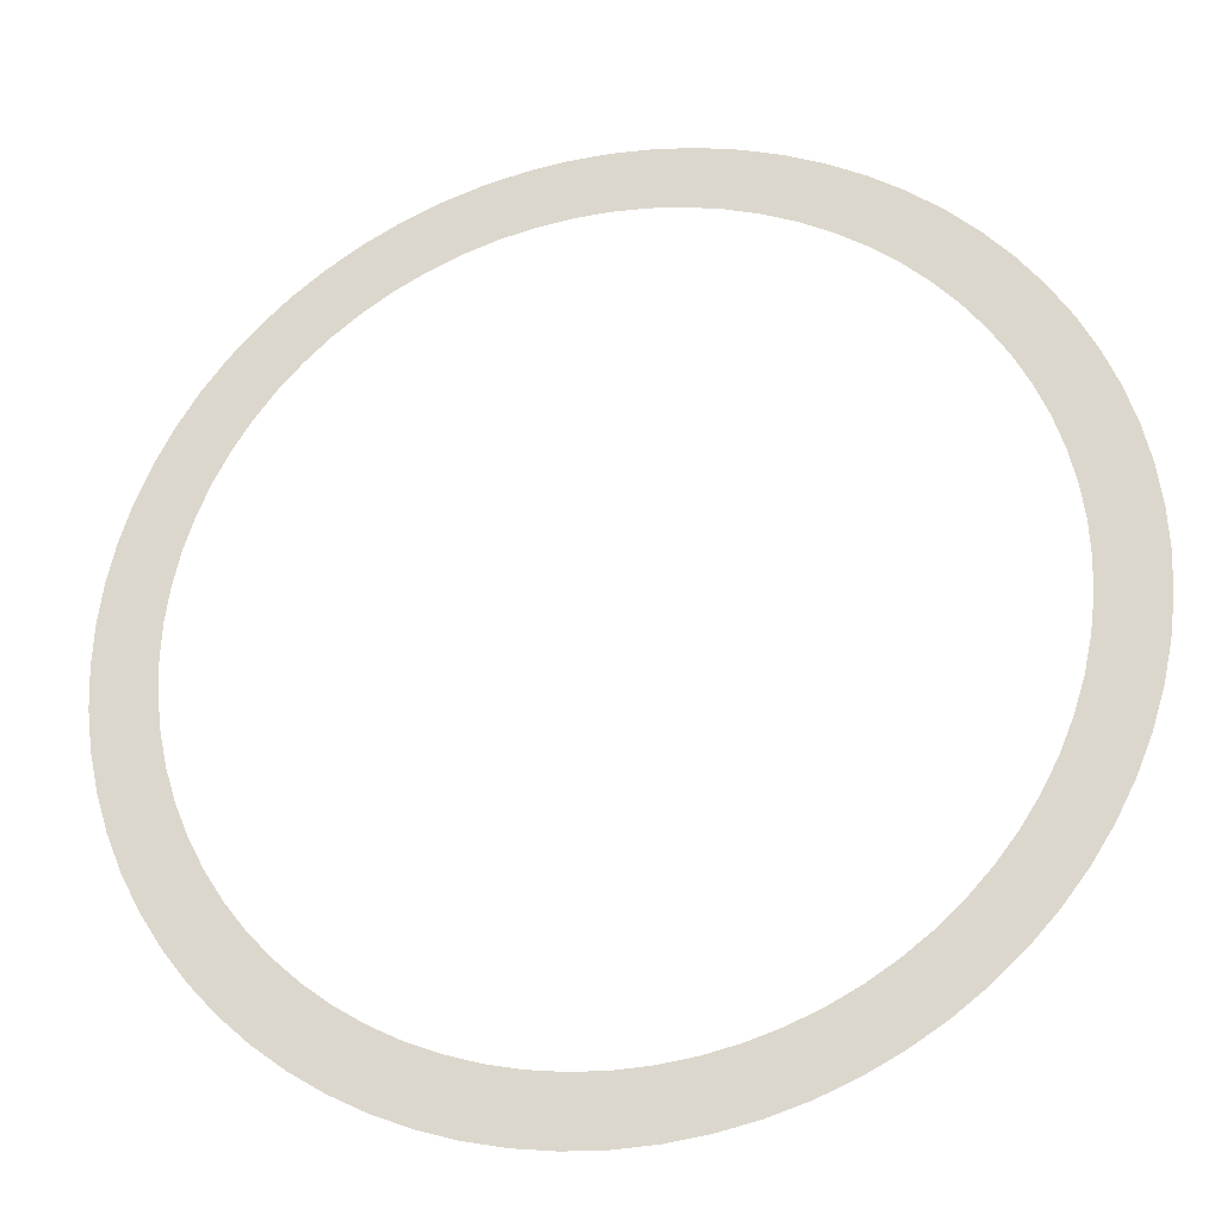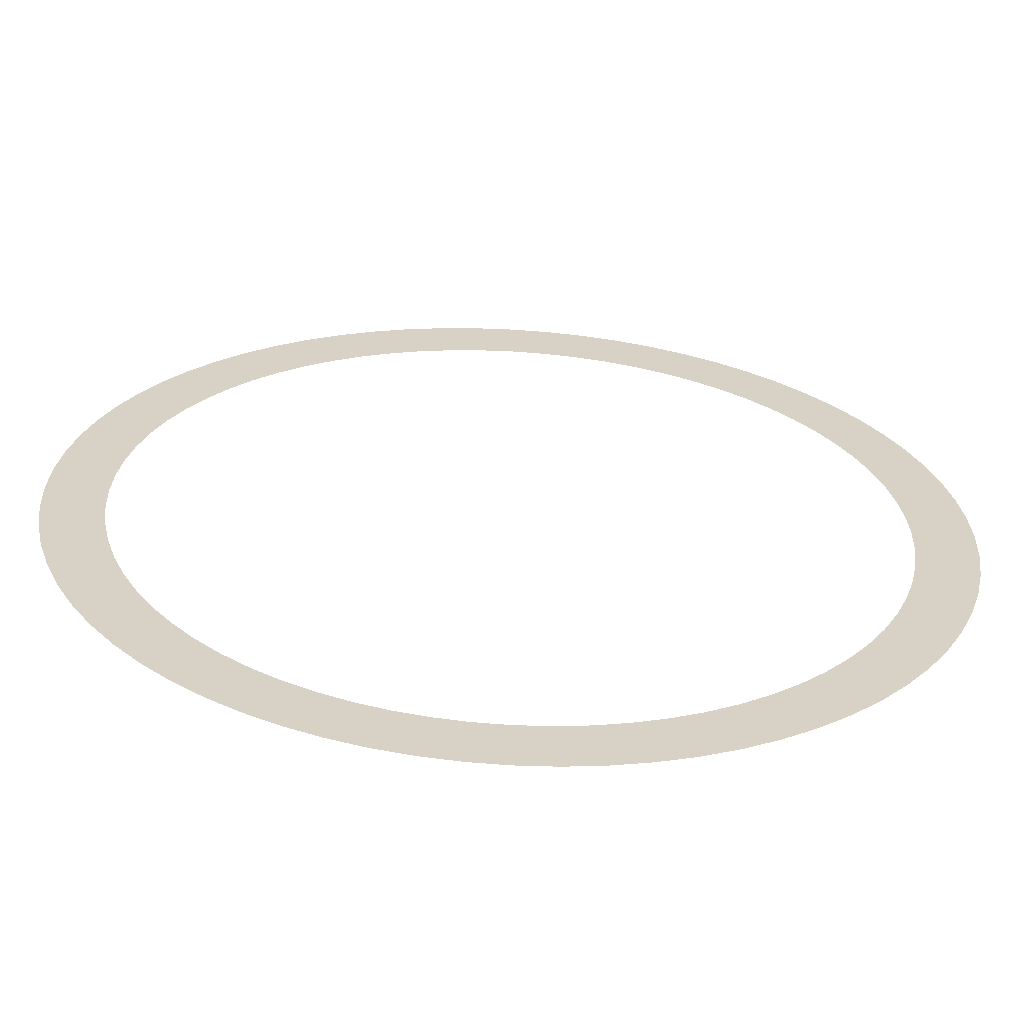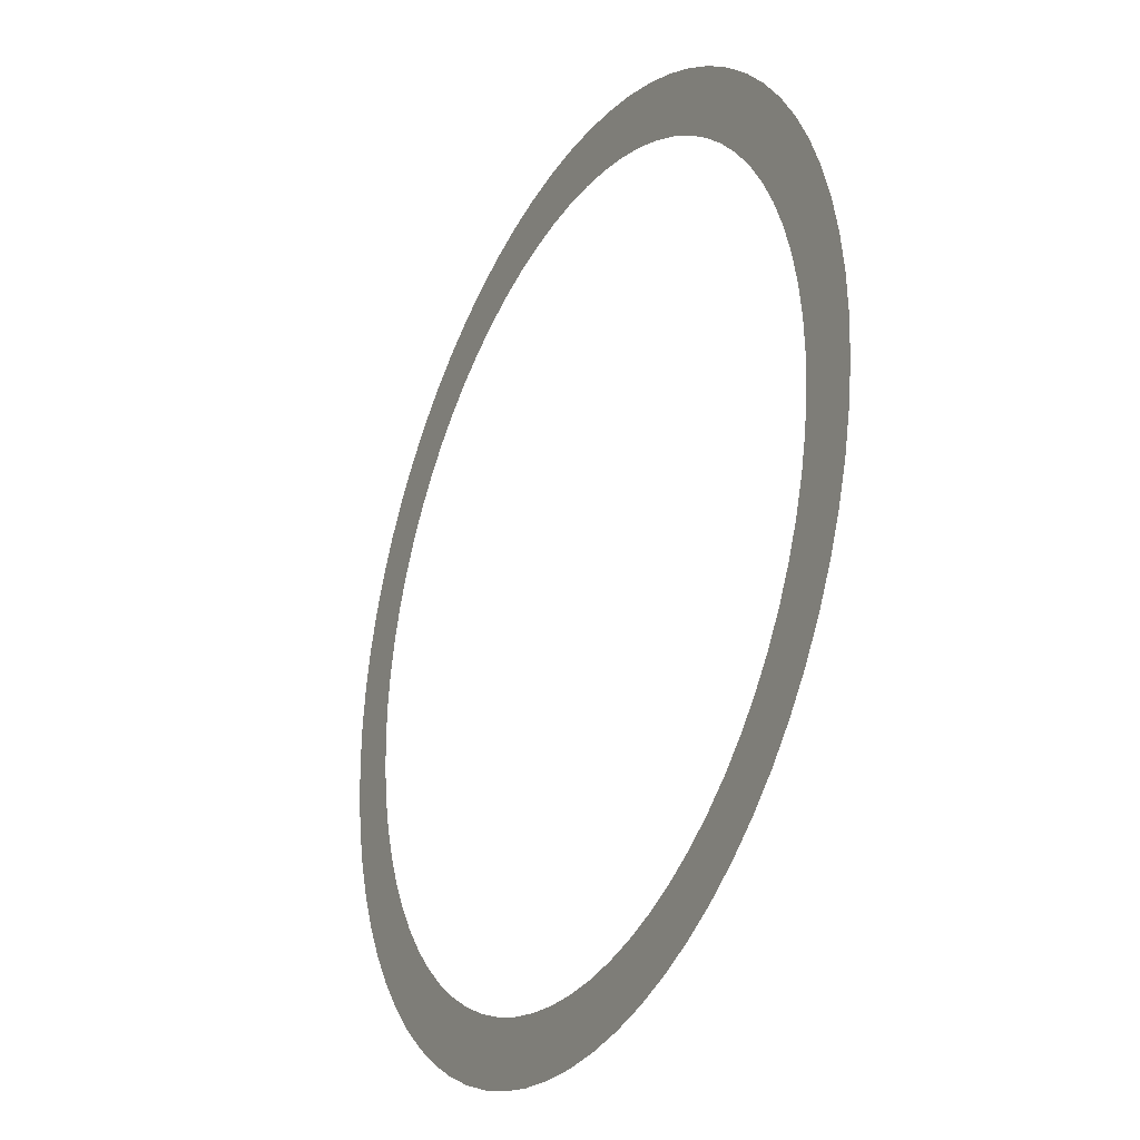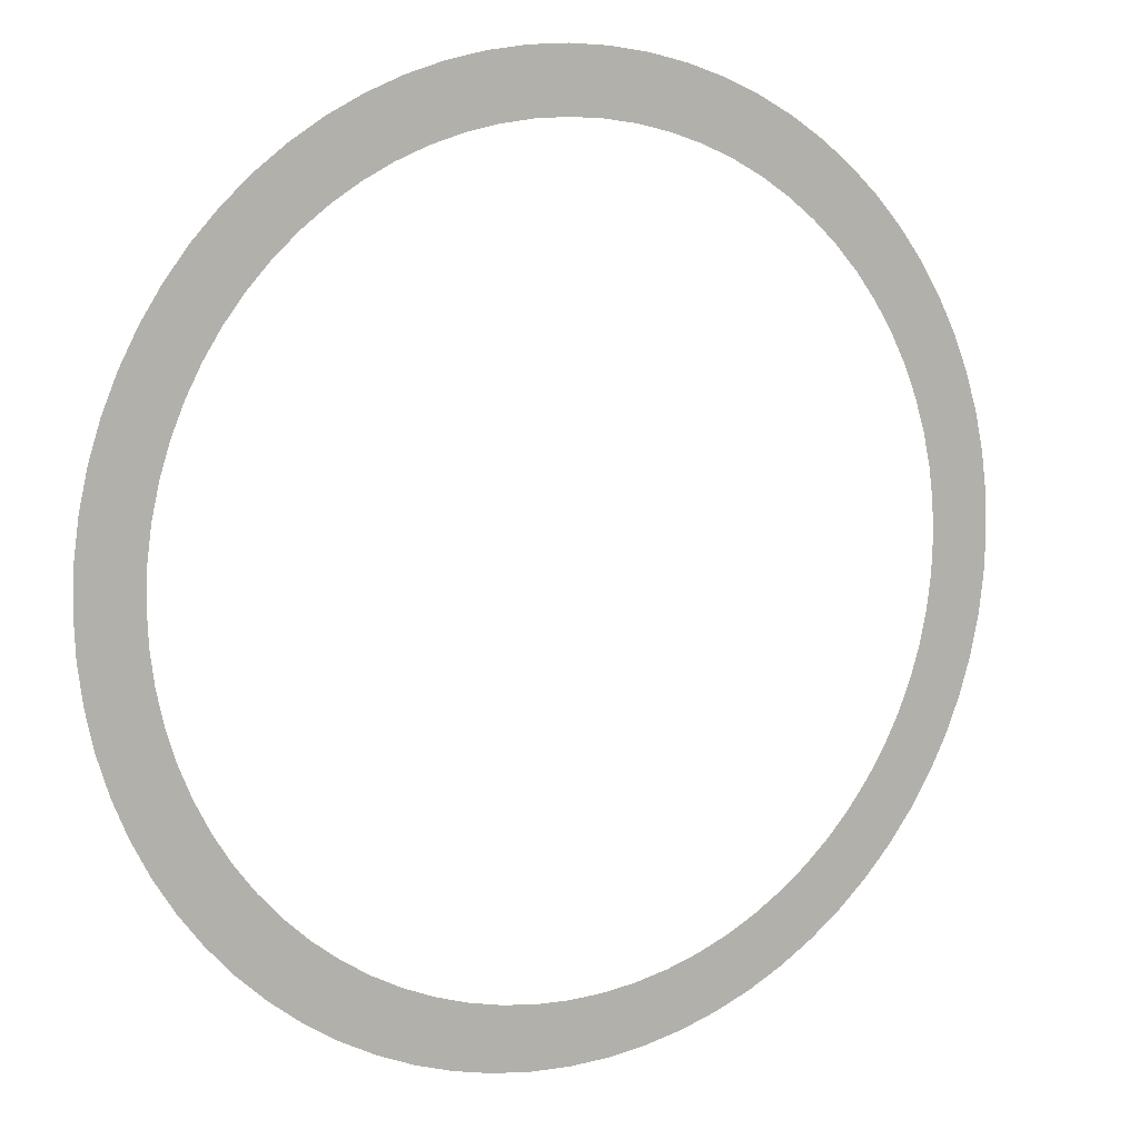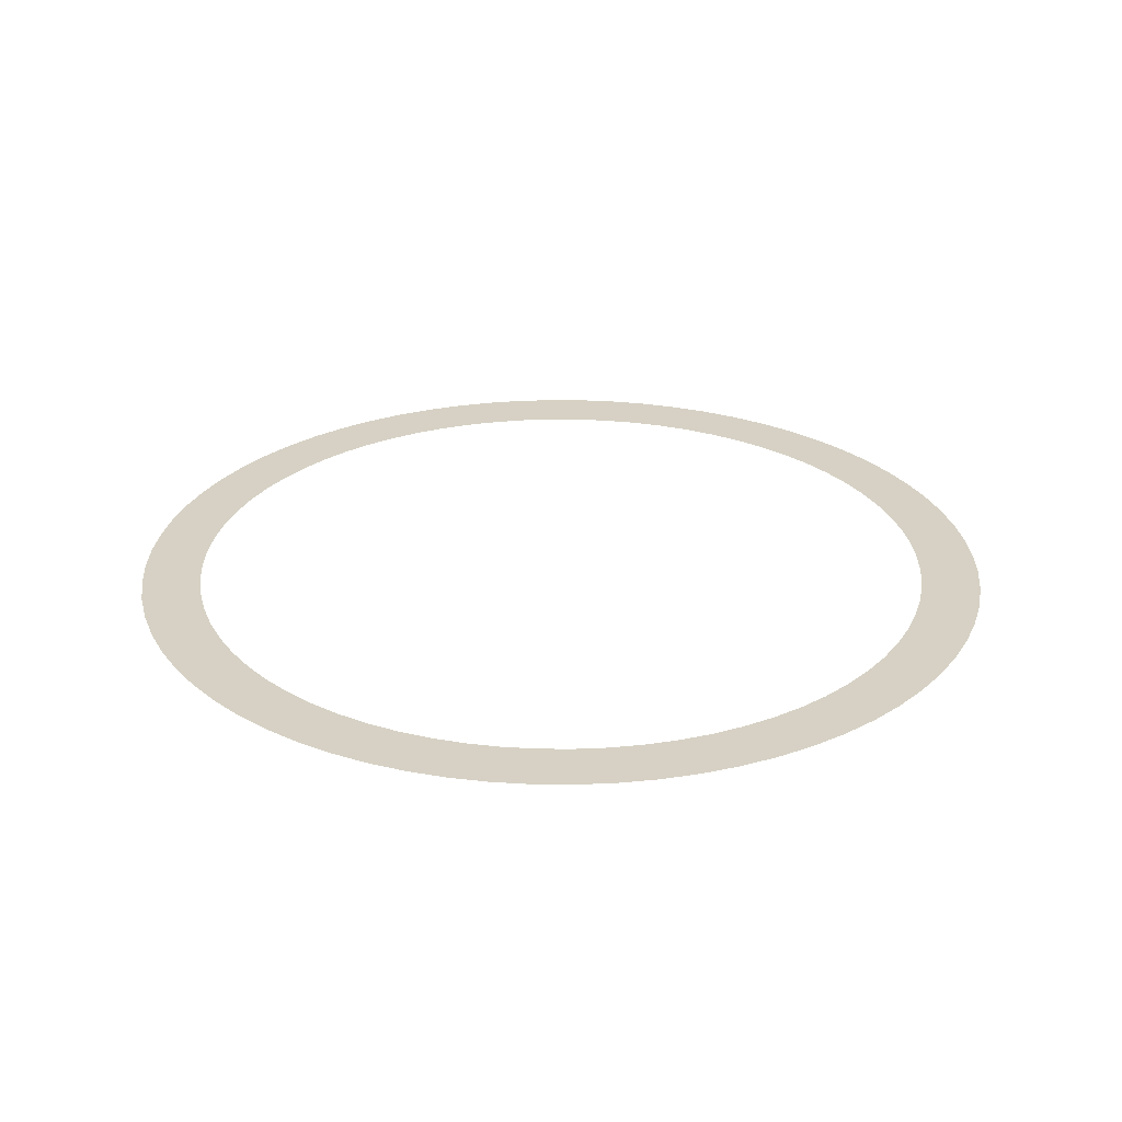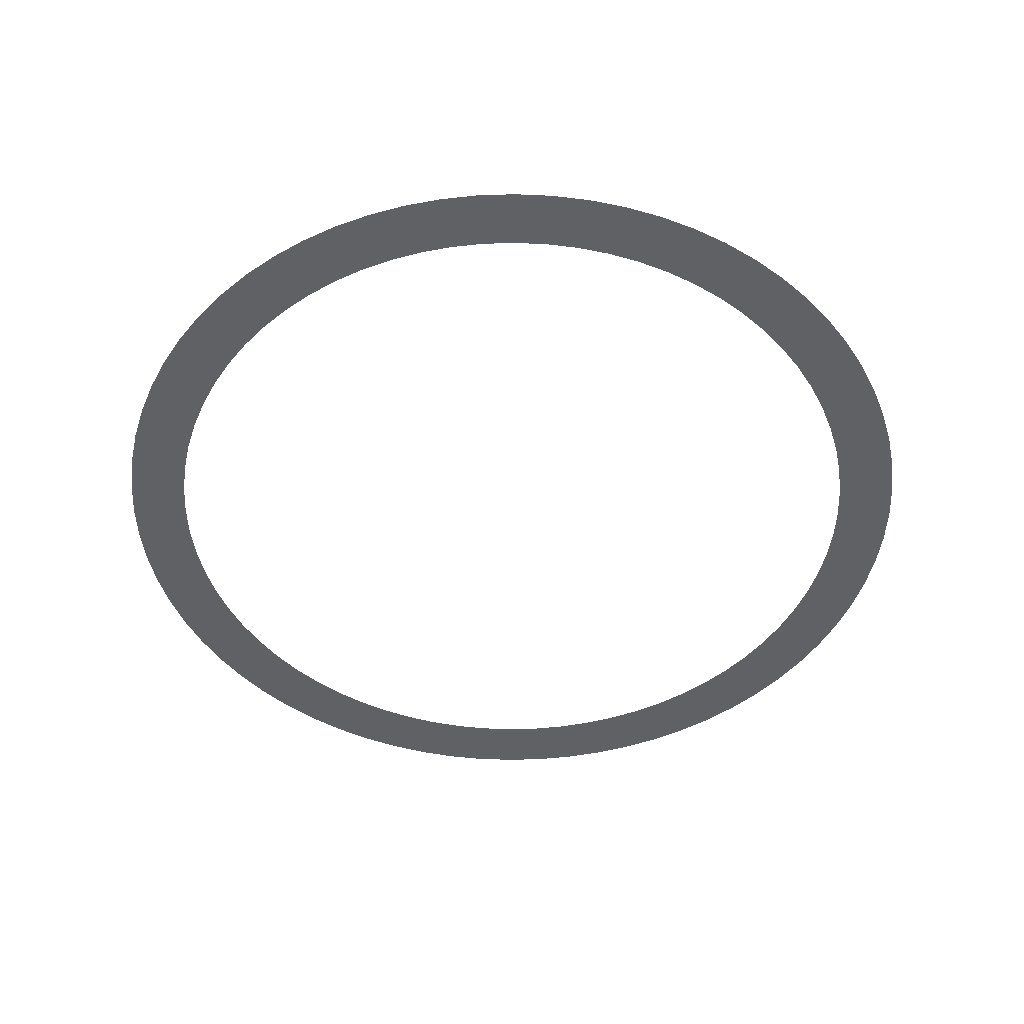
<metadata>
{"format":"obj","ext":"obj","renderer":"f3d","projection":"perspective","resolution":1024,"background":"white","views":[{"elev":-27.0,"azim":13.5,"up":"+Y"},{"elev":-62.9,"azim":176.6,"up":"+Y"},{"elev":-28.6,"azim":62.5,"up":"+Y"},{"elev":9.1,"azim":-29.0,"up":"+Y"},{"elev":26.9,"azim":23.4,"up":"+Z"},{"elev":-47.5,"azim":69.6,"up":"+Z"}]}
</metadata>
<code>
v -316.7 -3.878e-14 -2130
v -315.5 -27.6 -2130
v -311.8 -54.99 -2130
v -305.9 -81.96 -2130
v -297.6 -108.3 -2130
v -287 -133.8 -2130
v -274.2 -158.3 -2130
v -259.4 -181.6 -2130
v -242.6 -203.5 -2130
v -223.9 -223.9 -2130
v -203.5 -242.6 -2130
v -181.6 -259.4 -2130
v -158.3 -274.2 -2130
v -133.8 -287 -2130
v -108.3 -297.6 -2130
v -81.96 -305.9 -2130
v -54.99 -311.8 -2130
v -27.6 -315.5 -2130
v 1.939e-14 -316.7 -2130
v 27.6 -315.5 -2130
v 54.99 -311.8 -2130
v 81.96 -305.9 -2130
v 108.3 -297.6 -2130
v 133.8 -287 -2130
v 158.3 -274.2 -2130
v 181.6 -259.4 -2130
v 203.5 -242.6 -2130
v 223.9 -223.9 -2130
v 242.6 -203.5 -2130
v 259.4 -181.6 -2130
v 274.2 -158.3 -2130
v 287 -133.8 -2130
v 297.6 -108.3 -2130
v 305.9 -81.96 -2130
v 311.8 -54.99 -2130
v 315.5 -27.6 -2130
v 316.7 0 -2130
v 315.5 27.6 -2130
v 311.8 54.99 -2130
v 305.9 81.96 -2130
v 297.6 108.3 -2130
v 287 133.8 -2130
v 274.2 158.3 -2130
v 259.4 181.6 -2130
v 242.6 203.5 -2130
v 223.9 223.9 -2130
v 203.5 242.6 -2130
v 181.6 259.4 -2130
v 158.3 274.2 -2130
v 133.8 287 -2130
v 108.3 297.6 -2130
v 81.96 305.9 -2130
v 54.99 311.8 -2130
v 27.6 315.5 -2130
v 1.939e-14 316.7 -2130
v -27.6 315.5 -2130
v -54.99 311.8 -2130
v -81.96 305.9 -2130
v -108.3 297.6 -2130
v -133.8 287 -2130
v -158.3 274.2 -2130
v -181.6 259.4 -2130
v -203.5 242.6 -2130
v -223.9 223.9 -2130
v -242.6 203.5 -2130
v -259.4 181.6 -2130
v -274.2 158.3 -2130
v -287 133.8 -2130
v -297.6 108.3 -2130
v -305.9 81.96 -2130
v -311.8 54.99 -2130
v -315.5 27.6 -2130
v -273.3 -3.348e-14 -2130
v -272.3 -23.82 -2130
v -269.2 -47.47 -2130
v -264 -70.75 -2130
v -256.9 -93.49 -2130
v -247.7 -115.5 -2130
v -236.7 -136.7 -2130
v -223.9 -156.8 -2130
v -209.4 -175.7 -2130
v -193.3 -193.3 -2130
v -175.7 -209.4 -2130
v -156.8 -223.9 -2130
v -136.7 -236.7 -2130
v -115.5 -247.7 -2130
v -93.49 -256.9 -2130
v -70.75 -264 -2130
v -47.47 -269.2 -2130
v -23.82 -272.3 -2130
v 1.674e-14 -273.3 -2130
v 23.82 -272.3 -2130
v 47.47 -269.2 -2130
v 70.75 -264 -2130
v 93.49 -256.9 -2130
v 115.5 -247.7 -2130
v 136.7 -236.7 -2130
v 156.8 -223.9 -2130
v 175.7 -209.4 -2130
v 193.3 -193.3 -2130
v 209.4 -175.7 -2130
v 223.9 -156.8 -2130
v 236.7 -136.7 -2130
v 247.7 -115.5 -2130
v 256.9 -93.49 -2130
v 264 -70.75 -2130
v 269.2 -47.47 -2130
v 272.3 -23.82 -2130
v 273.3 0 -2130
v 272.3 23.82 -2130
v 269.2 47.47 -2130
v 264 70.75 -2130
v 256.9 93.49 -2130
v 247.7 115.5 -2130
v 236.7 136.7 -2130
v 223.9 156.8 -2130
v 209.4 175.7 -2130
v 193.3 193.3 -2130
v 175.7 209.4 -2130
v 156.8 223.9 -2130
v 136.7 236.7 -2130
v 115.5 247.7 -2130
v 93.49 256.9 -2130
v 70.75 264 -2130
v 47.47 269.2 -2130
v 23.82 272.3 -2130
v 1.674e-14 273.3 -2130
v -23.82 272.3 -2130
v -47.47 269.2 -2130
v -70.75 264 -2130
v -93.49 256.9 -2130
v -115.5 247.7 -2130
v -136.7 236.7 -2130
v -156.8 223.9 -2130
v -175.7 209.4 -2130
v -193.3 193.3 -2130
v -209.4 175.7 -2130
v -223.9 156.8 -2130
v -236.7 136.7 -2130
v -247.7 115.5 -2130
v -256.9 93.49 -2130
v -264 70.75 -2130
v -269.2 47.47 -2130
v -272.3 23.82 -2130
f 1 2 74 73
f 2 3 75 74
f 3 4 76 75
f 4 5 77 76
f 5 6 78 77
f 6 7 79 78
f 7 8 80 79
f 8 9 81 80
f 9 10 82 81
f 10 11 83 82
f 11 12 84 83
f 12 13 85 84
f 13 14 86 85
f 14 15 87 86
f 15 16 88 87
f 16 17 89 88
f 17 18 90 89
f 18 19 91 90
f 19 20 92 91
f 20 21 93 92
f 21 22 94 93
f 22 23 95 94
f 23 24 96 95
f 24 25 97 96
f 25 26 98 97
f 26 27 99 98
f 27 28 100 99
f 28 29 101 100
f 29 30 102 101
f 30 31 103 102
f 31 32 104 103
f 32 33 105 104
f 33 34 106 105
f 34 35 107 106
f 35 36 108 107
f 36 37 109 108
f 37 38 110 109
f 38 39 111 110
f 39 40 112 111
f 40 41 113 112
f 41 42 114 113
f 42 43 115 114
f 43 44 116 115
f 44 45 117 116
f 45 46 118 117
f 46 47 119 118
f 47 48 120 119
f 48 49 121 120
f 49 50 122 121
f 50 51 123 122
f 51 52 124 123
f 52 53 125 124
f 53 54 126 125
f 54 55 127 126
f 55 56 128 127
f 56 57 129 128
f 57 58 130 129
f 58 59 131 130
f 59 60 132 131
f 60 61 133 132
f 61 62 134 133
f 62 63 135 134
f 63 64 136 135
f 64 65 137 136
f 65 66 138 137
f 66 67 139 138
f 67 68 140 139
f 68 69 141 140
f 69 70 142 141
f 70 71 143 142
f 71 72 144 143
f 72 1 73 144

</code>
